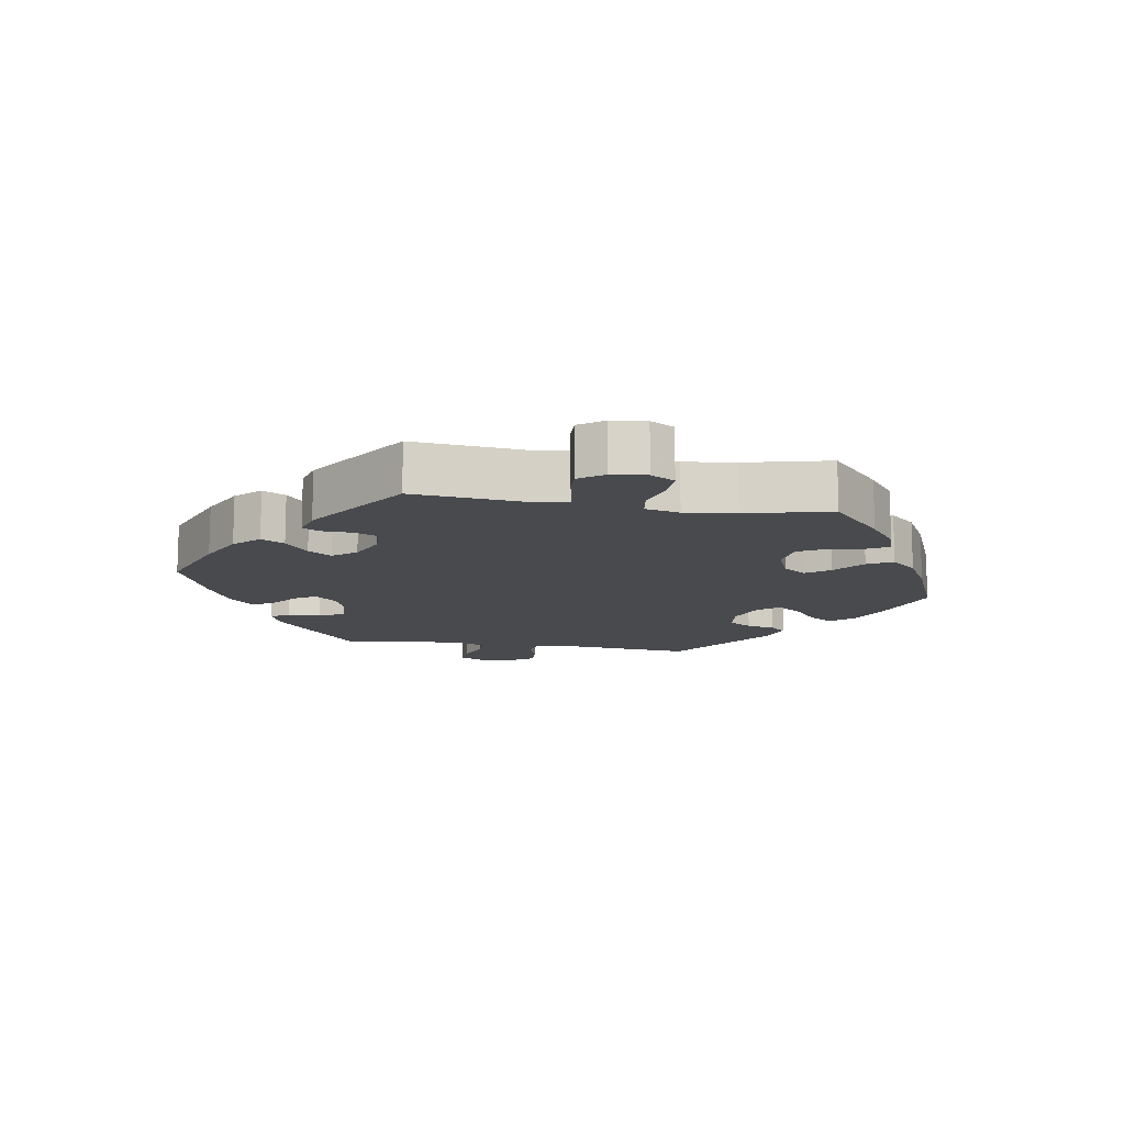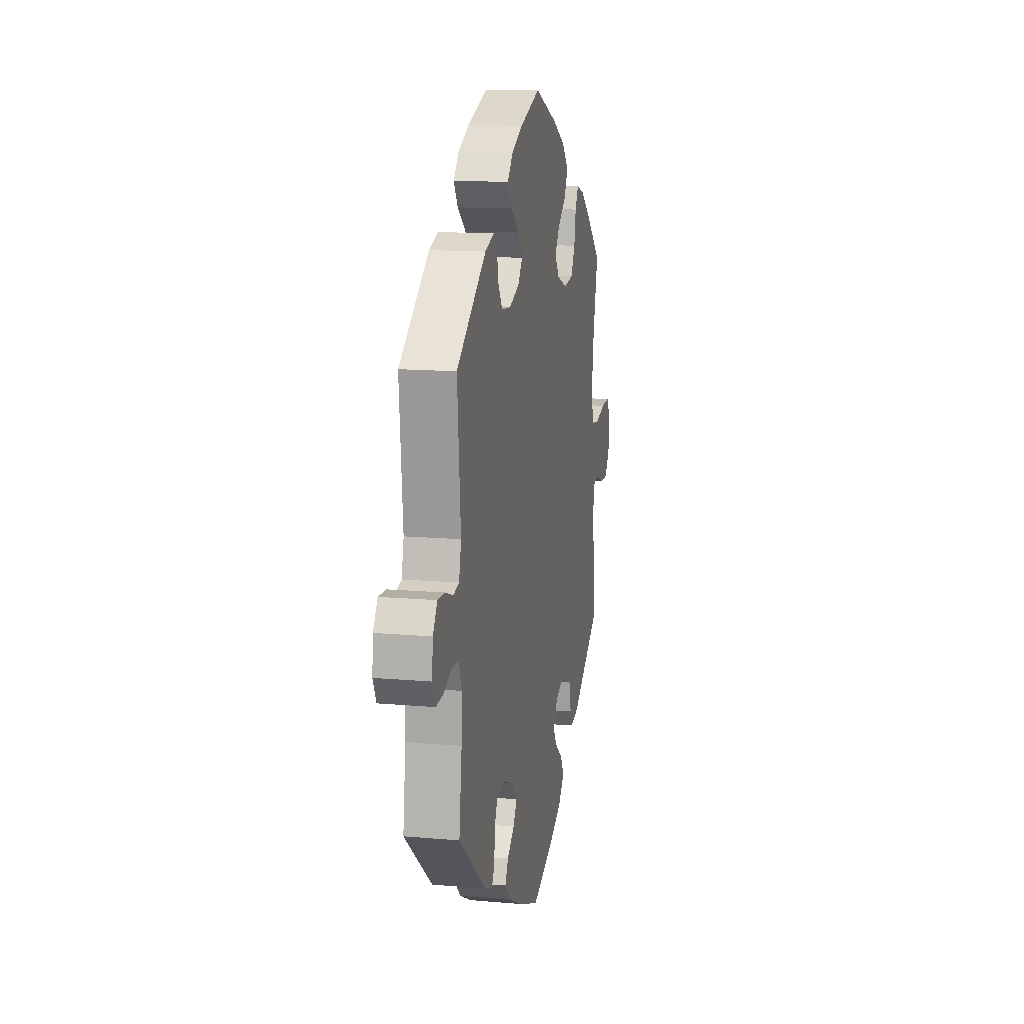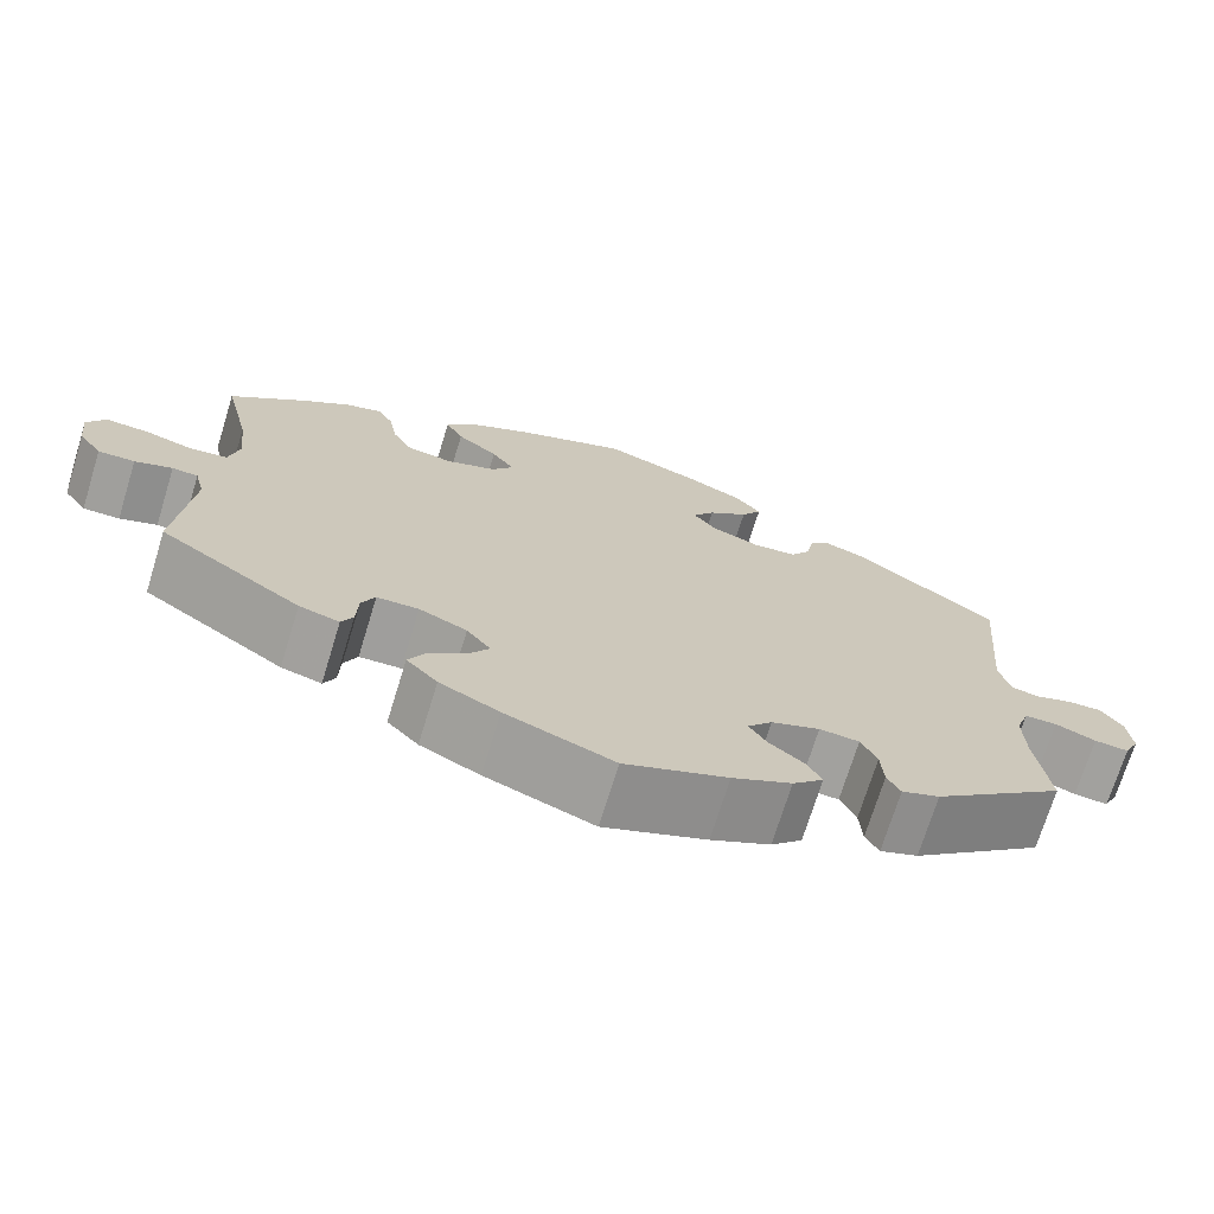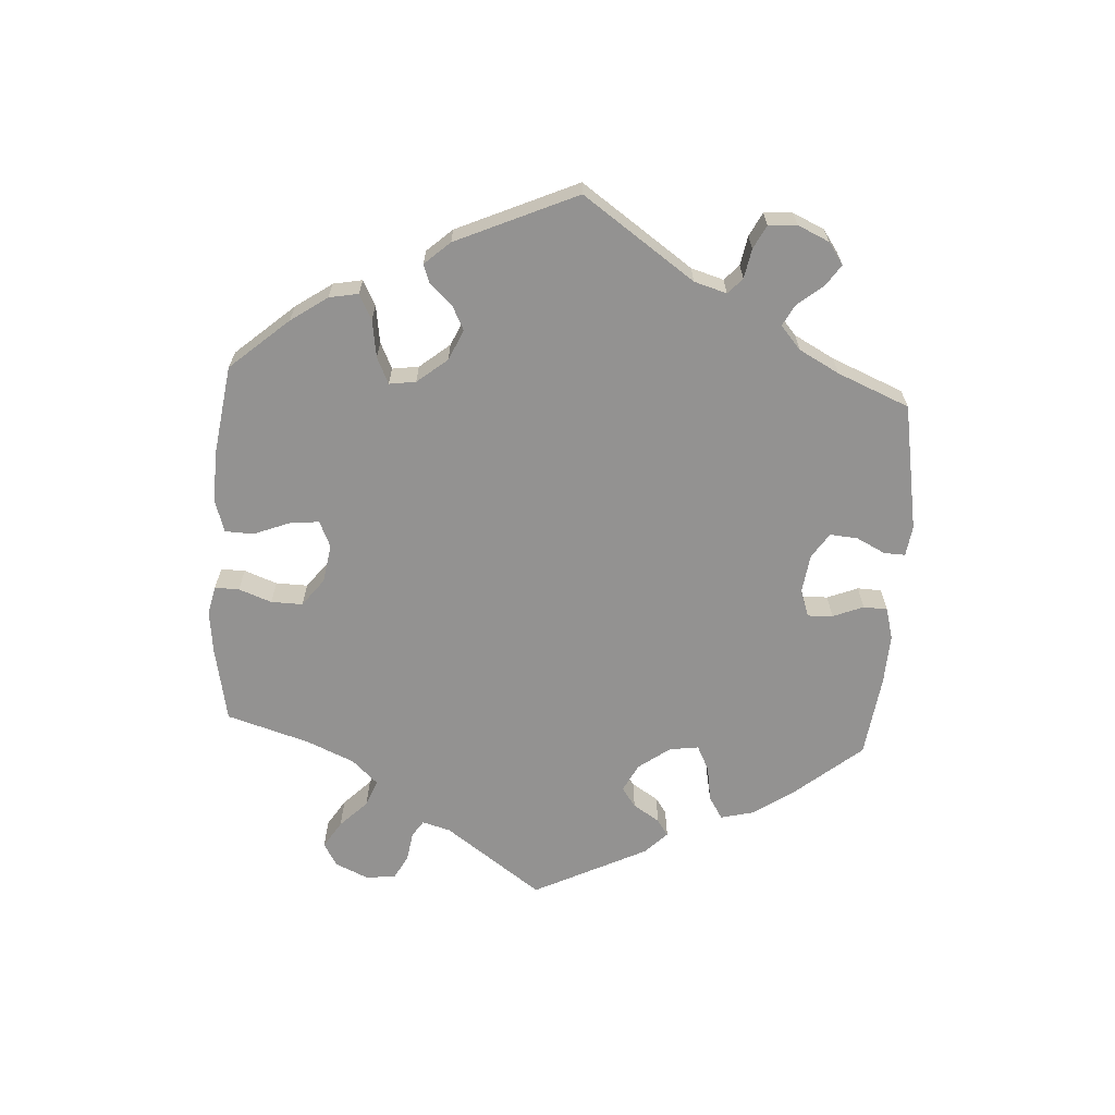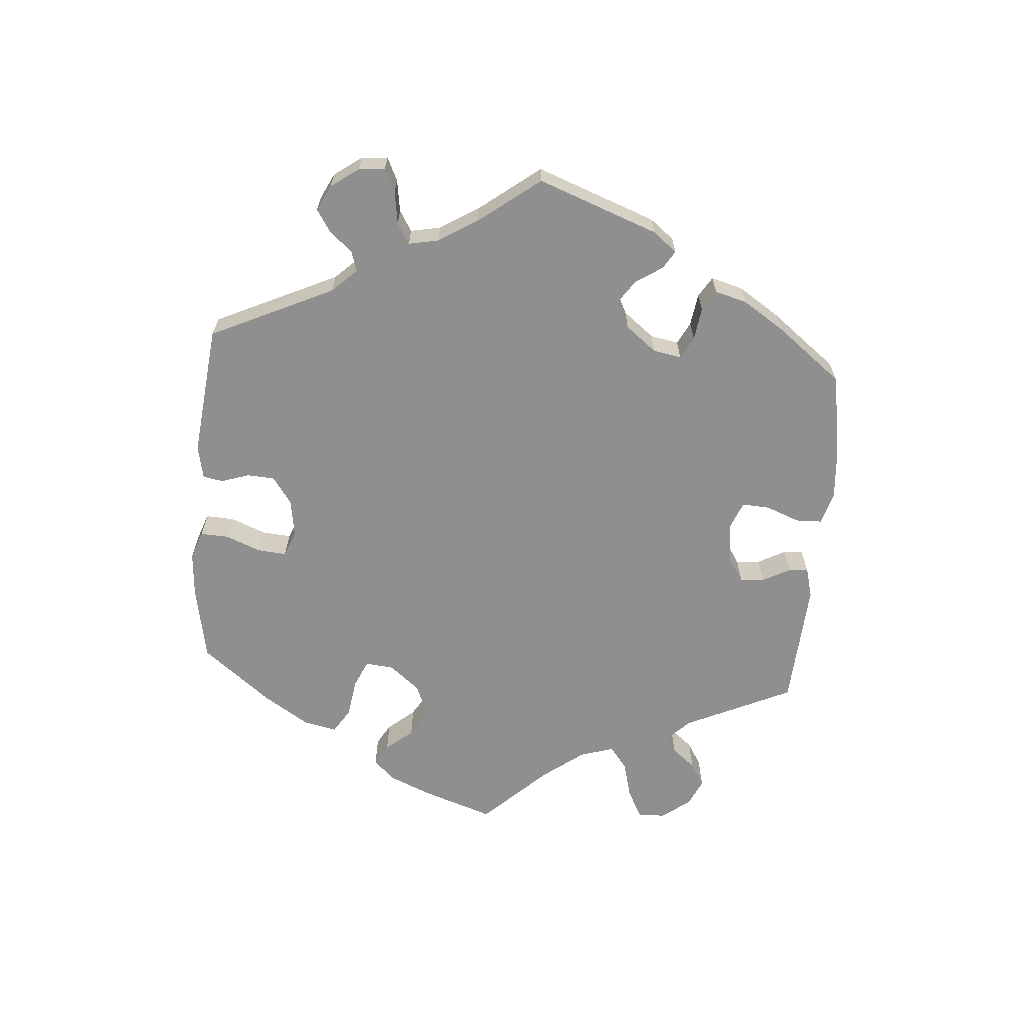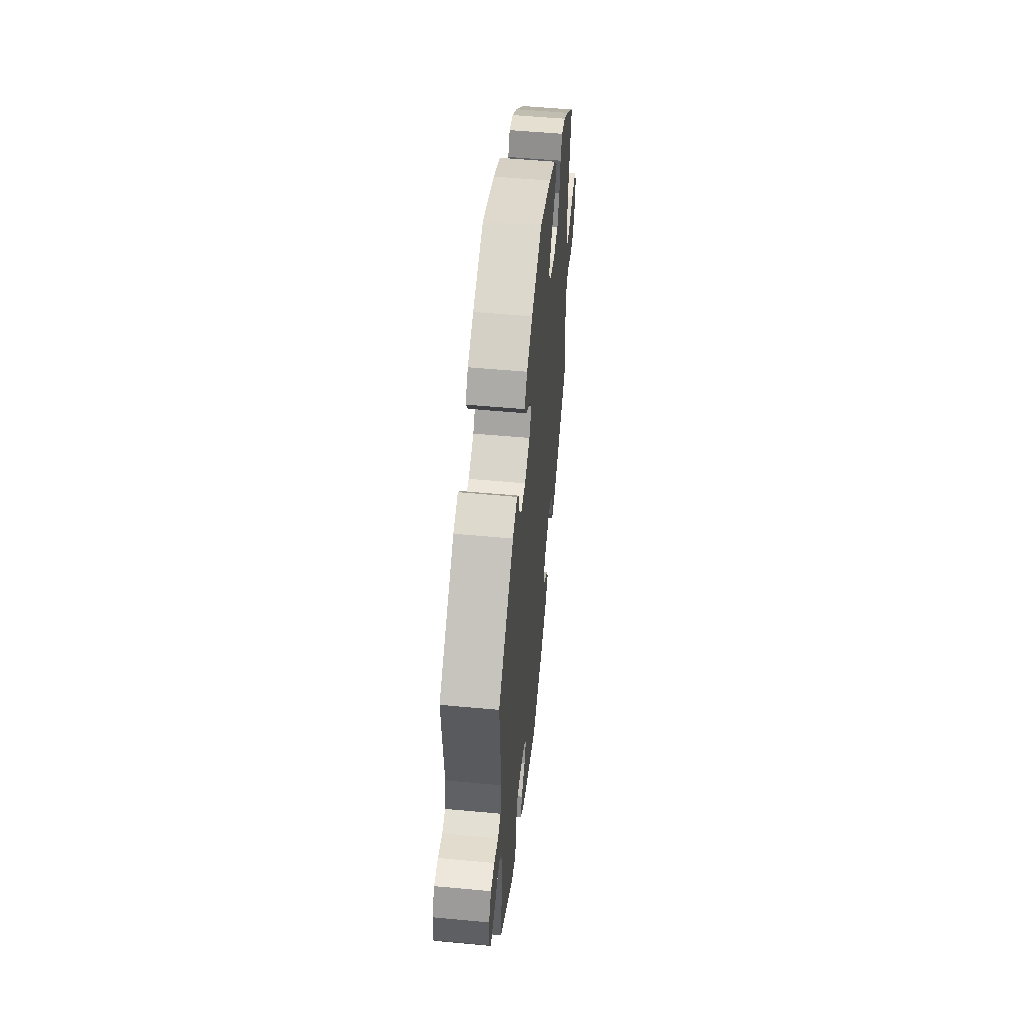
<metadata>
{"format":"obj","ext":"obj","renderer":"f3d","projection":"perspective","resolution":1024,"background":"white","views":[{"elev":-13.1,"azim":-99.2,"up":"+Y"},{"elev":13.7,"azim":101.3,"up":"+Z"},{"elev":-71.5,"azim":-17.1,"up":"+Z"},{"elev":-66.4,"azim":56.5,"up":"+Y"},{"elev":-65.4,"azim":115.5,"up":"+Y"},{"elev":53.4,"azim":95.7,"up":"+Z"}]}
</metadata>
<code>
v 0.35 0.07 -0.413
v 0.307 0.07 -0.43
v 0.292 0.07 -0.402
v 0.289 0.07 -0.353
v 0.271 0.07 -0.315
v 0.226 0.07 -0.312
v 0.171 0.07 -0.334
v 0.143 0.07 -0.367
v 0.163 0.07 -0.399
v 0.202 0.07 -0.43
v 0.219 0.07 -0.462
v 0.184 0.07 -0.497
v 0.117 0.07 -0.531
v 0.001 0.07 -0.578
v -0.121 0.07 -0.532
v -0.188 0.07 -0.499
v -0.223 0.07 -0.462
v -0.204 0.07 -0.427
v -0.162 0.07 -0.393
v -0.139 0.07 -0.358
v -0.166 0.07 -0.323
v -0.22 0.07 -0.299
v -0.267 0.07 -0.301
v -0.282 0.07 -0.334
v -0.284 0.07 -0.381
v -0.297 0.07 -0.408
v -0.342 0.07 -0.396
v -0.501 0.07 -0.289
v -0.484 0.07 -0.111
v -0.495 0.07 -0.068
v -0.524 0.07 -0.066
v -0.566 0.07 -0.082
v -0.607 0.07 -0.083
v -0.633 0.07 -0.046
v -0.639 0.07 0.007
v -0.619 0.07 0.043
v -0.571 0.07 0.041
v -0.516 0.07 0.026
v -0.474 0.07 0.032
v -0.462 0.07 0.084
v -0.471 0.07 0.161
v -0.501 0.07 0.289
v -0.415 0.07 0.365
v -0.362 0.07 0.405
v -0.32 0.07 0.418
v -0.302 0.07 0.386
v -0.293 0.07 0.334
v -0.27 0.07 0.292
v -0.218 0.07 0.285
v -0.163 0.07 0.306
v -0.138 0.07 0.341
v -0.164 0.07 0.377
v -0.21 0.07 0.414
v -0.23 0.07 0.452
v -0.195 0.07 0.491
v -0.125 0.07 0.528
v -0.001 0.07 0.578
v 0.11 0.07 0.54
v 0.171 0.07 0.511
v 0.2 0.07 0.477
v 0.177 0.07 0.441
v 0.132 0.07 0.405
v 0.107 0.07 0.369
v 0.132 0.07 0.337
v 0.187 0.07 0.316
v 0.237 0.07 0.321
v 0.26 0.07 0.356
v 0.269 0.07 0.399
v 0.289 0.07 0.423
v 0.338 0.07 0.407
v 0.5 0.07 0.289
v 0.482 0.07 0.084
v 0.494 0.07 0.034
v 0.525 0.07 0.027
v 0.568 0.07 0.042
v 0.608 0.07 0.044
v 0.632 0.07 0.008
v 0.637 0.07 -0.044
v 0.62 0.07 -0.08
v 0.581 0.07 -0.077
v 0.535 0.07 -0.059
v 0.498 0.07 -0.06
v 0.483 0.07 -0.104
v 0.485 0.07 -0.173
v 0.5 0.07 -0.289
v 0.35 0 -0.413
v 0.307 0 -0.43
v 0.292 0 -0.402
v 0.289 0 -0.353
v 0.271 0 -0.315
v 0.226 0 -0.312
v 0.171 0 -0.334
v 0.143 0 -0.367
v 0.163 0 -0.399
v 0.202 0 -0.43
v 0.219 0 -0.462
v 0.184 0 -0.497
v 0.117 0 -0.531
v 0.001 0 -0.578
v -0.121 0 -0.532
v -0.188 0 -0.499
v -0.223 0 -0.462
v -0.204 0 -0.427
v -0.162 0 -0.393
v -0.139 0 -0.358
v -0.166 0 -0.323
v -0.22 0 -0.299
v -0.267 0 -0.301
v -0.282 0 -0.334
v -0.284 0 -0.381
v -0.297 0 -0.408
v -0.342 0 -0.396
v -0.501 0 -0.289
v -0.484 0 -0.111
v -0.495 0 -0.068
v -0.524 0 -0.066
v -0.566 0 -0.082
v -0.607 0 -0.083
v -0.633 0 -0.046
v -0.639 0 0.007
v -0.619 0 0.043
v -0.571 0 0.041
v -0.516 0 0.026
v -0.474 0 0.032
v -0.462 0 0.084
v -0.471 0 0.161
v -0.501 0 0.289
v -0.415 0 0.365
v -0.362 0 0.405
v -0.32 0 0.418
v -0.302 0 0.386
v -0.293 0 0.334
v -0.27 0 0.292
v -0.218 0 0.285
v -0.163 0 0.306
v -0.138 0 0.341
v -0.164 0 0.377
v -0.21 0 0.414
v -0.23 0 0.452
v -0.195 0 0.491
v -0.125 0 0.528
v -0.001 0 0.578
v 0.11 0 0.54
v 0.171 0 0.511
v 0.2 0 0.477
v 0.177 0 0.441
v 0.132 0 0.405
v 0.107 0 0.369
v 0.132 0 0.337
v 0.187 0 0.316
v 0.237 0 0.321
v 0.26 0 0.356
v 0.269 0 0.399
v 0.289 0 0.423
v 0.338 0 0.407
v 0.5 0 0.289
v 0.482 0 0.084
v 0.494 0 0.034
v 0.525 0 0.027
v 0.568 0 0.042
v 0.608 0 0.044
v 0.632 0 0.008
v 0.637 0 -0.044
v 0.62 0 -0.08
v 0.581 0 -0.077
v 0.535 0 -0.059
v 0.498 0 -0.06
v 0.483 0 -0.104
v 0.485 0 -0.173
v 0.5 0 -0.289
f 84 85 1 2
f 83 84 2 3
f 82 83 3 4
f 78 79 80 81
f 78 81 82
f 77 78 82
f 74 75 76 77
f 74 77 82
f 73 74 82 4
f 69 70 71 72
f 67 68 69 72
f 66 67 72 73
f 65 66 73 4
f 59 60 61 62
f 59 62 63
f 58 59 63
f 57 58 63
f 56 57 63
f 55 56 63 64
f 52 53 54 55
f 51 52 55 64
f 44 45 46 47
f 44 47 48
f 41 42 43 44
f 40 41 44 48
f 39 40 48 49
f 35 36 37 38
f 35 38 39
f 34 35 39
f 31 32 33 34
f 30 31 34 39
f 29 30 39 49
f 24 25 26 27
f 23 24 27 28
f 22 23 28 29
f 16 17 18 19
f 16 19 20
f 15 16 20
f 14 15 20
f 13 14 20
f 12 13 20 21
f 9 10 11 12
f 8 9 12 21
f 64 65 4 5
f 50 51 64 5
f 49 50 5 6
f 29 49 6 7
f 21 22 29
f 7 8 21 29
f 87 86 170 169
f 88 87 169 168
f 89 88 168 167
f 166 165 164 163
f 167 166 163
f 167 163 162
f 162 161 160 159
f 167 162 159
f 89 167 159 158
f 157 156 155 154
f 157 154 153 152
f 158 157 152 151
f 89 158 151 150
f 147 146 145 144
f 148 147 144
f 148 144 143
f 148 143 142
f 148 142 141
f 149 148 141 140
f 140 139 138 137
f 149 140 137 136
f 132 131 130 129
f 133 132 129
f 129 128 127 126
f 133 129 126 125
f 134 133 125 124
f 123 122 121 120
f 124 123 120
f 124 120 119
f 119 118 117 116
f 124 119 116 115
f 134 124 115 114
f 112 111 110 109
f 113 112 109 108
f 114 113 108 107
f 104 103 102 101
f 105 104 101
f 105 101 100
f 105 100 99
f 105 99 98
f 106 105 98 97
f 97 96 95 94
f 106 97 94 93
f 90 89 150 149
f 90 149 136 135
f 91 90 135 134
f 92 91 134 114
f 114 107 106
f 114 106 93 92
f 1 86 87 2
f 2 87 88 3
f 3 88 89 4
f 4 89 90 5
f 5 90 91 6
f 6 91 92 7
f 7 92 93 8
f 8 93 94 9
f 9 94 95 10
f 10 95 96 11
f 11 96 97 12
f 12 97 98 13
f 13 98 99 14
f 14 99 100 15
f 15 100 101 16
f 16 101 102 17
f 17 102 103 18
f 18 103 104 19
f 19 104 105 20
f 20 105 106 21
f 21 106 107 22
f 22 107 108 23
f 23 108 109 24
f 24 109 110 25
f 25 110 111 26
f 26 111 112 27
f 27 112 113 28
f 28 113 114 29
f 29 114 115 30
f 30 115 116 31
f 31 116 117 32
f 32 117 118 33
f 33 118 119 34
f 34 119 120 35
f 35 120 121 36
f 36 121 122 37
f 37 122 123 38
f 38 123 124 39
f 39 124 125 40
f 40 125 126 41
f 41 126 127 42
f 42 127 128 43
f 43 128 129 44
f 44 129 130 45
f 45 130 131 46
f 46 131 132 47
f 47 132 133 48
f 48 133 134 49
f 49 134 135 50
f 50 135 136 51
f 51 136 137 52
f 52 137 138 53
f 53 138 139 54
f 54 139 140 55
f 55 140 141 56
f 56 141 142 57
f 57 142 143 58
f 58 143 144 59
f 59 144 145 60
f 60 145 146 61
f 61 146 147 62
f 62 147 148 63
f 63 148 149 64
f 64 149 150 65
f 65 150 151 66
f 66 151 152 67
f 67 152 153 68
f 68 153 154 69
f 69 154 155 70
f 70 155 156 71
f 71 156 157 72
f 72 157 158 73
f 73 158 159 74
f 74 159 160 75
f 75 160 161 76
f 76 161 162 77
f 77 162 163 78
f 78 163 164 79
f 79 164 165 80
f 80 165 166 81
f 81 166 167 82
f 82 167 168 83
f 83 168 169 84
f 84 169 170 85
f 85 170 86 1

</code>
